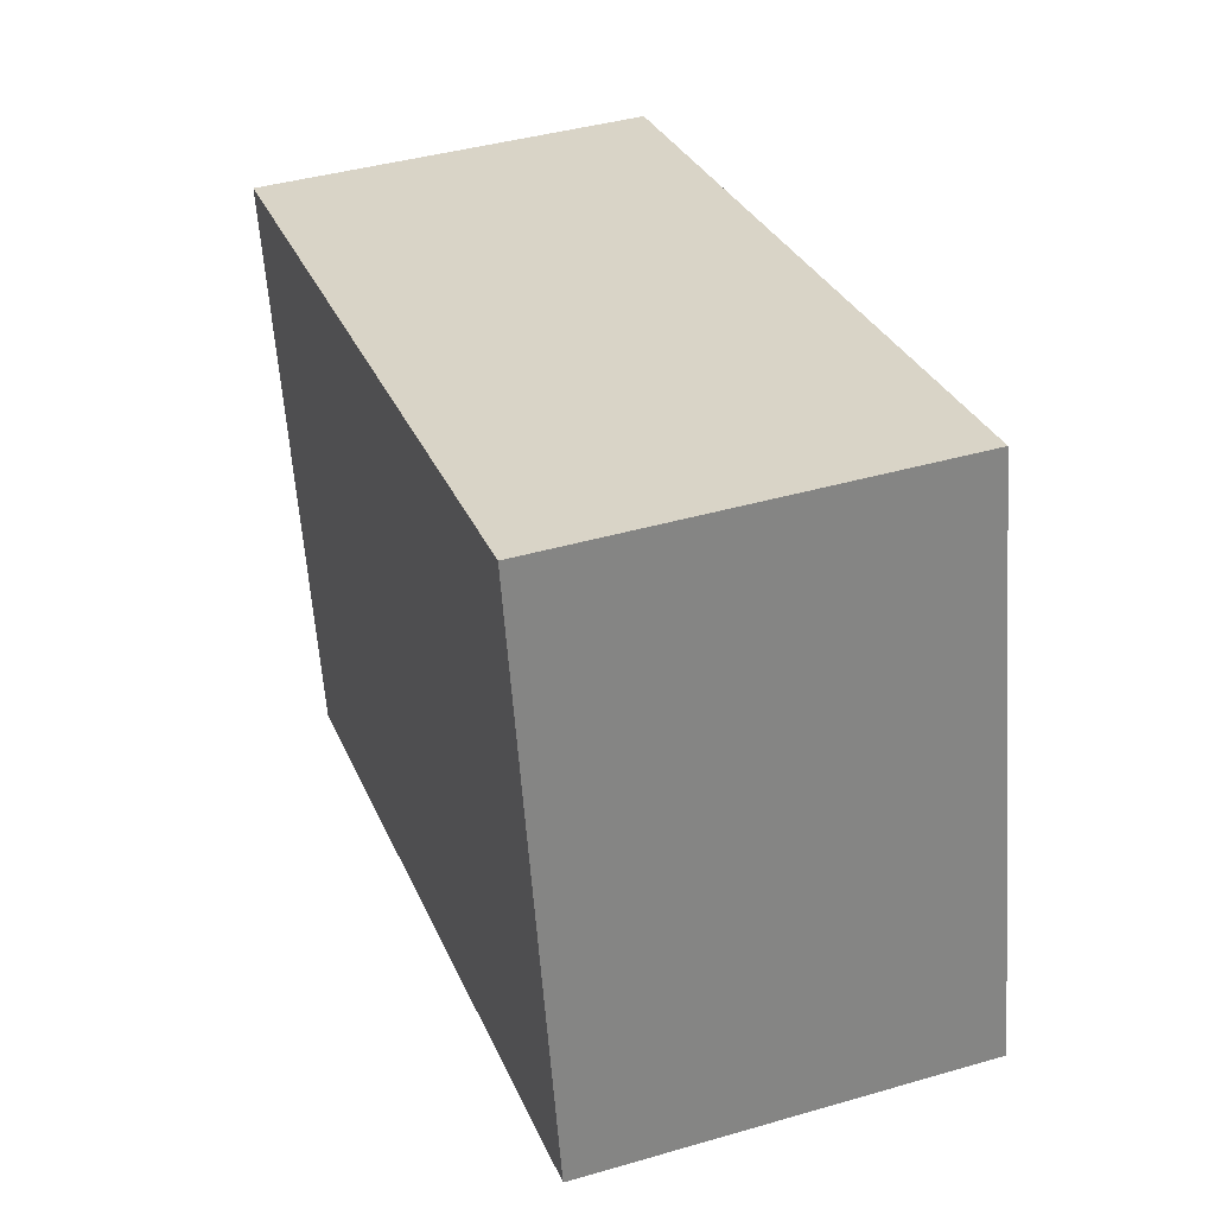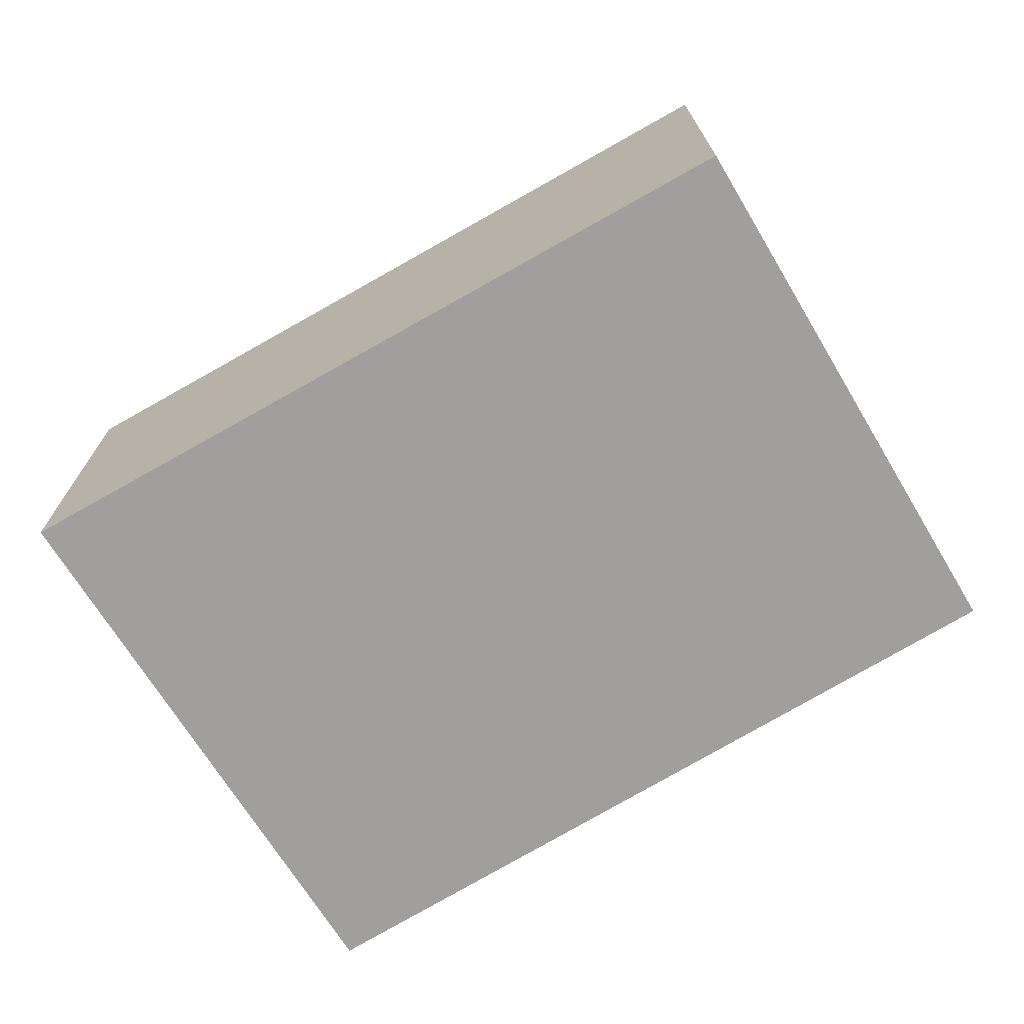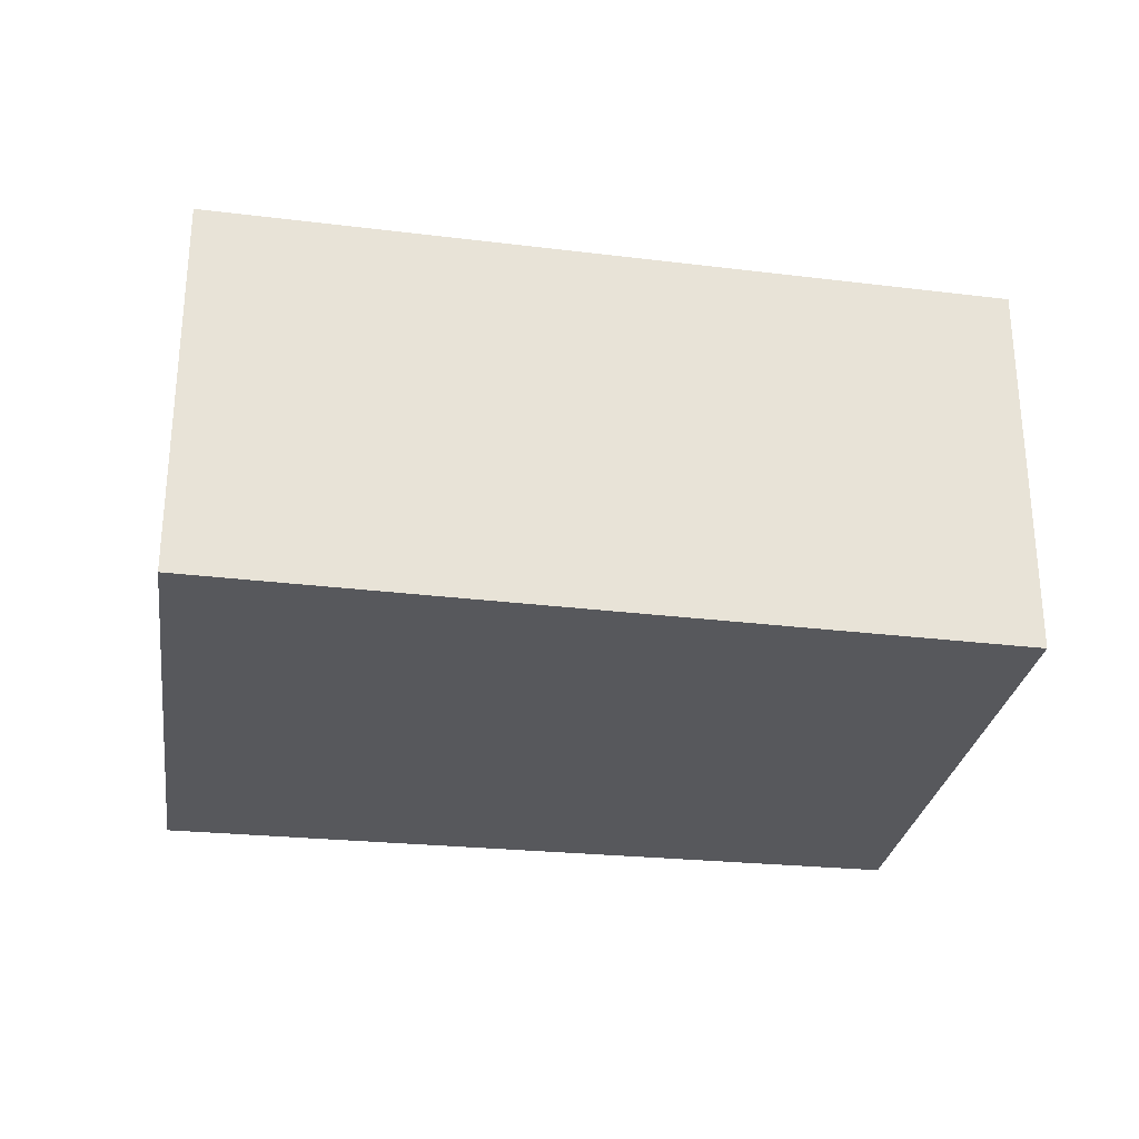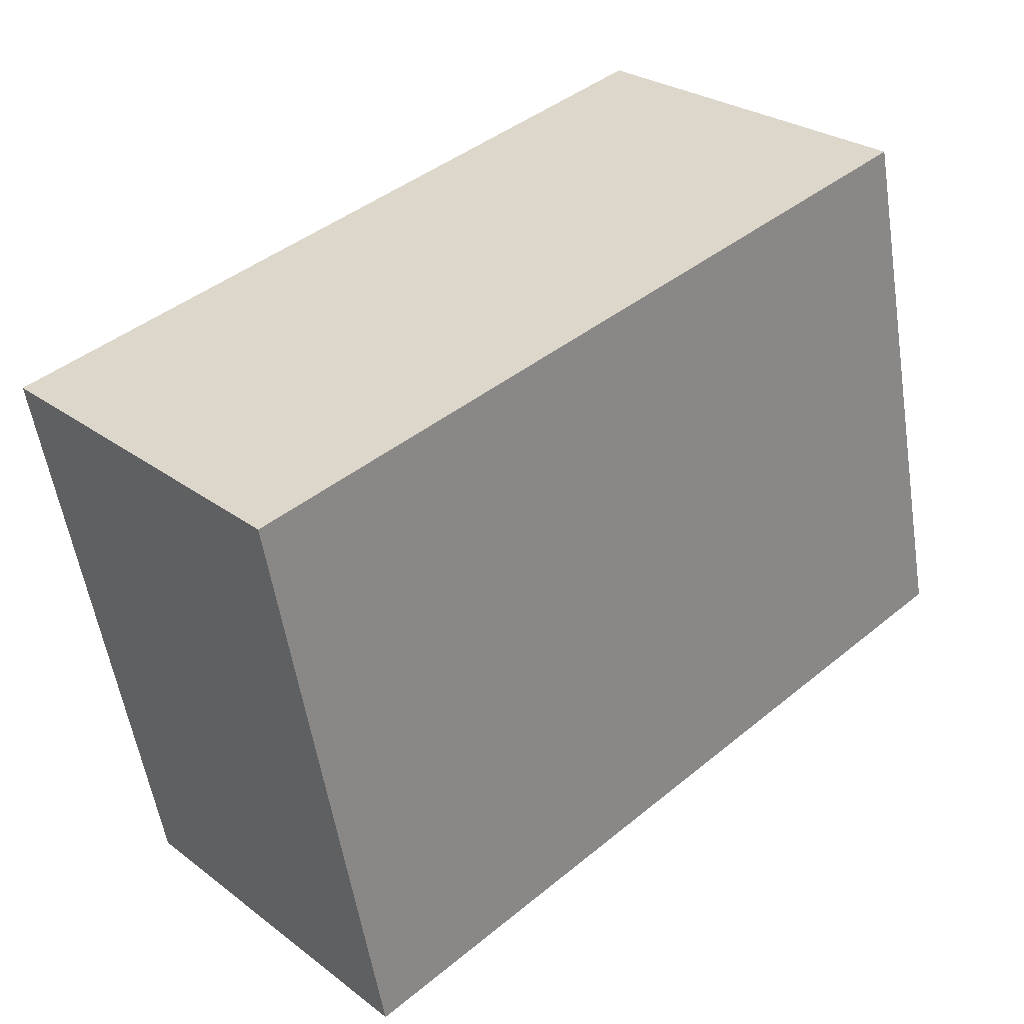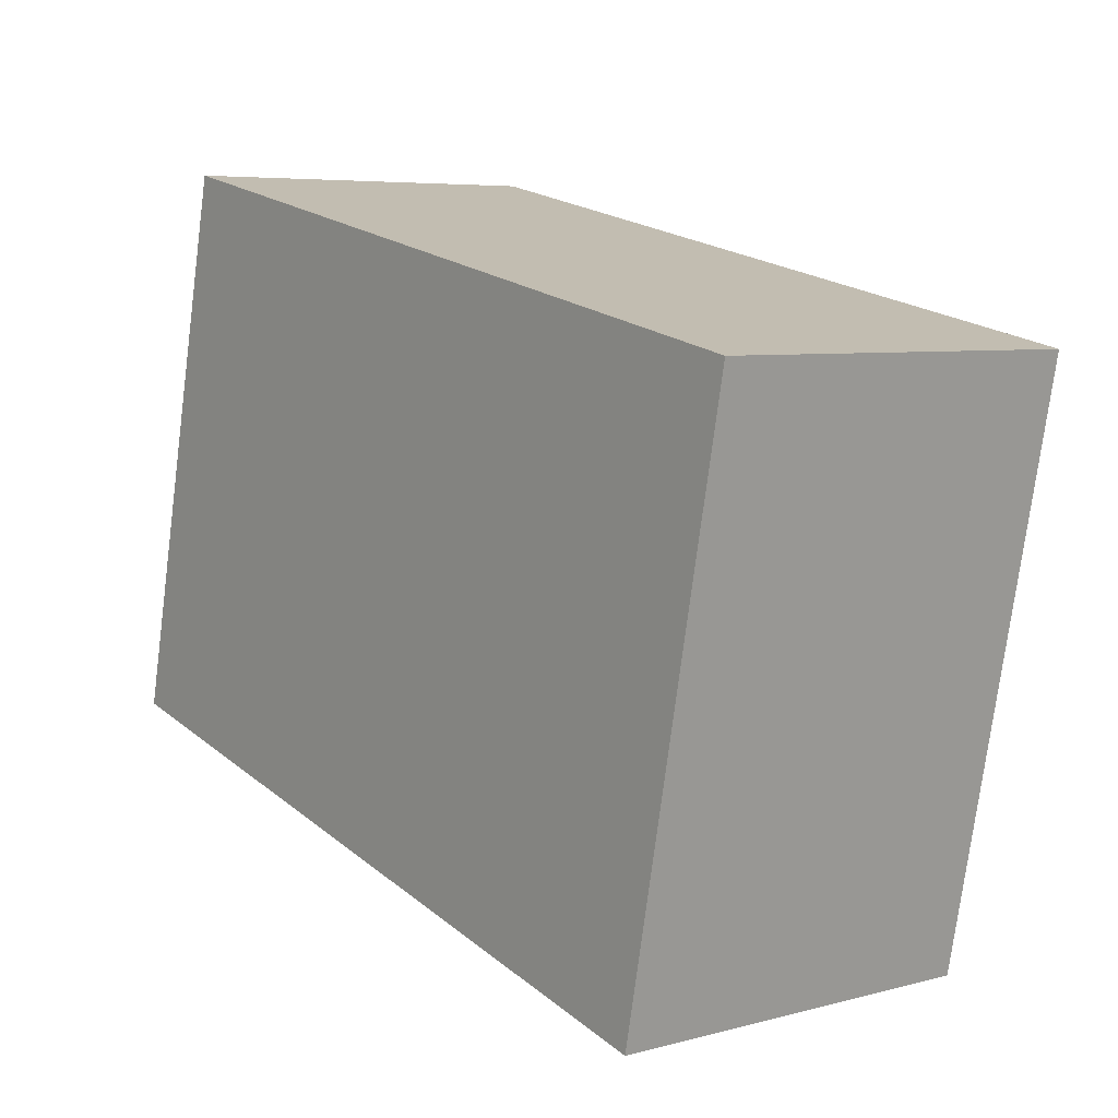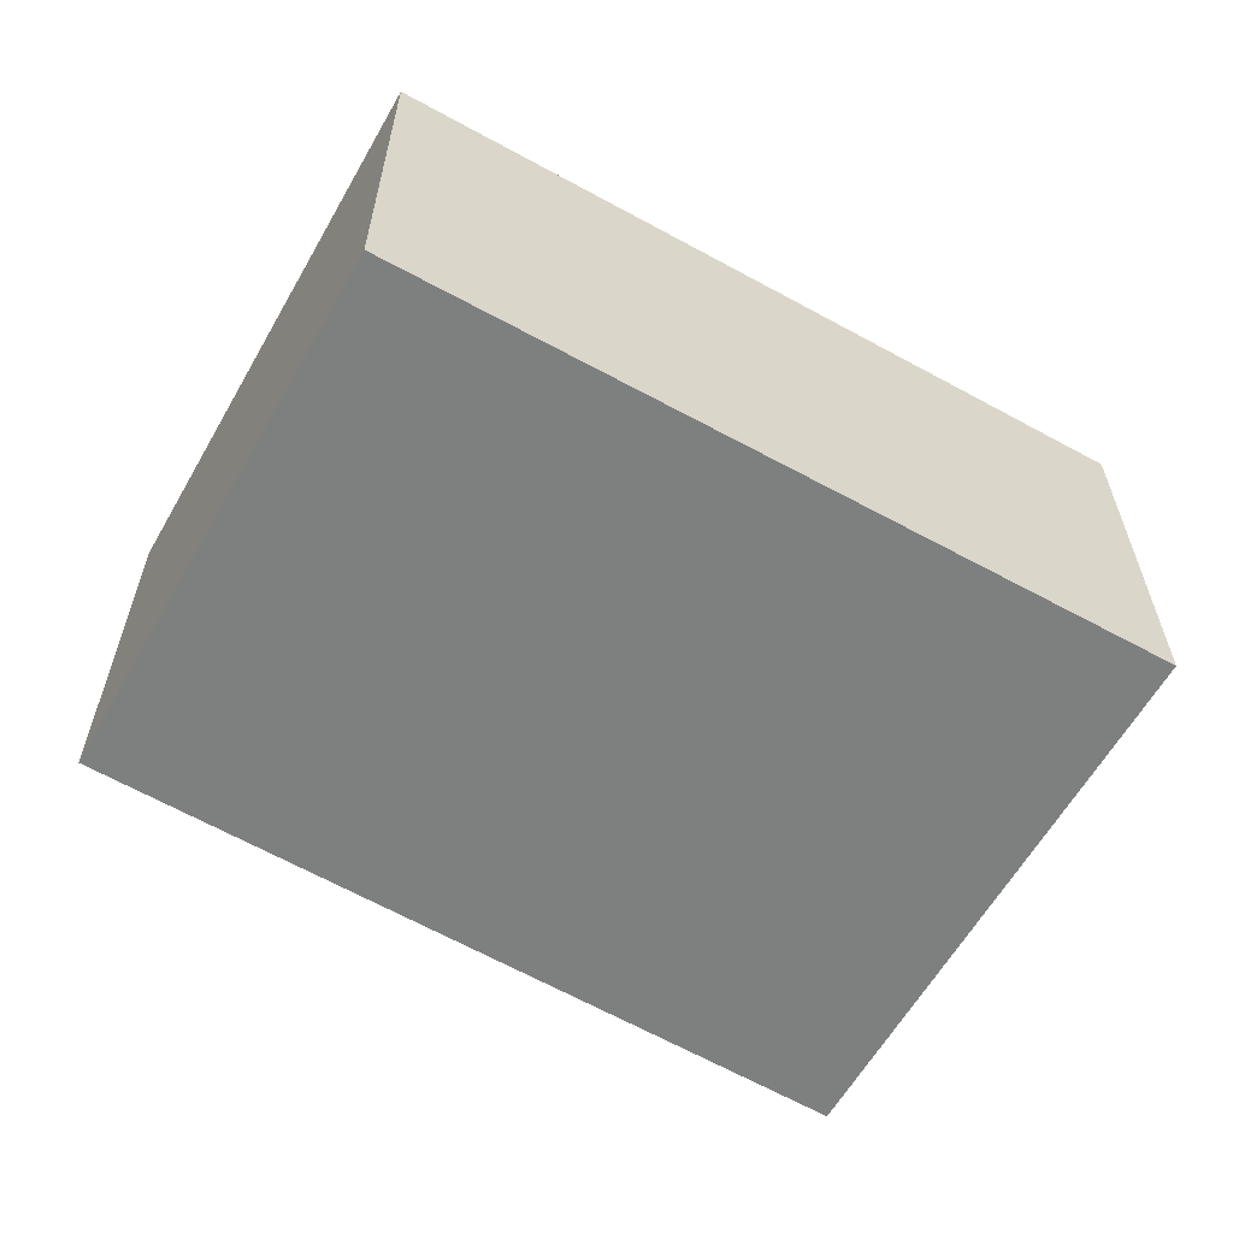
<metadata>
{"format":"obj","ext":"obj","renderer":"f3d","projection":"perspective","resolution":1024,"background":"white","views":[{"elev":41.5,"azim":-109.3,"up":"+Z"},{"elev":-71.5,"azim":-136.6,"up":"+Y"},{"elev":-28.6,"azim":-176.6,"up":"+Y"},{"elev":26.9,"azim":139.2,"up":"+Z"},{"elev":6.1,"azim":51.5,"up":"+Z"},{"elev":-59.6,"azim":-17.3,"up":"+Y"}]}
</metadata>
<code>
v  0 1.973 1.208e-16
v  4.552 1.973 1.959
v  3.961 1.973 -0.979
v  0.621 1.973 2.799
v  3.961 5.995e-17 -0.979
v  0 0 0
v  0.621 -1.714e-16 2.799
v  4.552 -1.2e-16 1.959
g defaultobject
f 1 2 3
f 2 1 4
f 5 1 3
f 1 5 6
f 6 4 1
f 4 6 7
f 7 2 4
f 2 7 8
f 8 3 2
f 3 8 5
f 8 6 5
f 6 8 7

</code>
